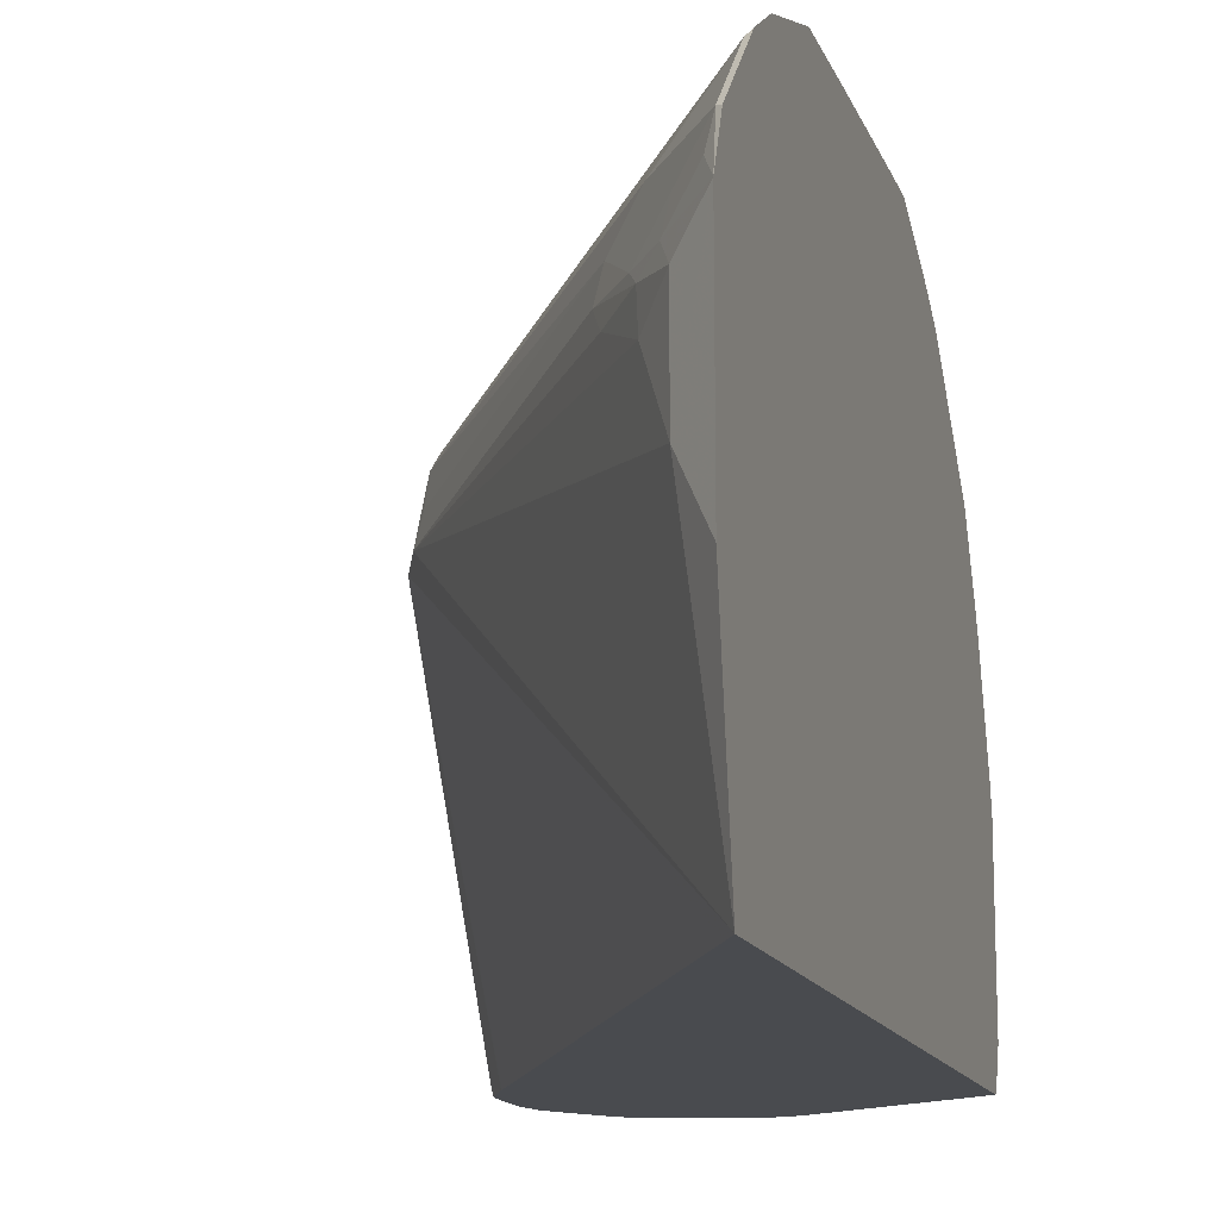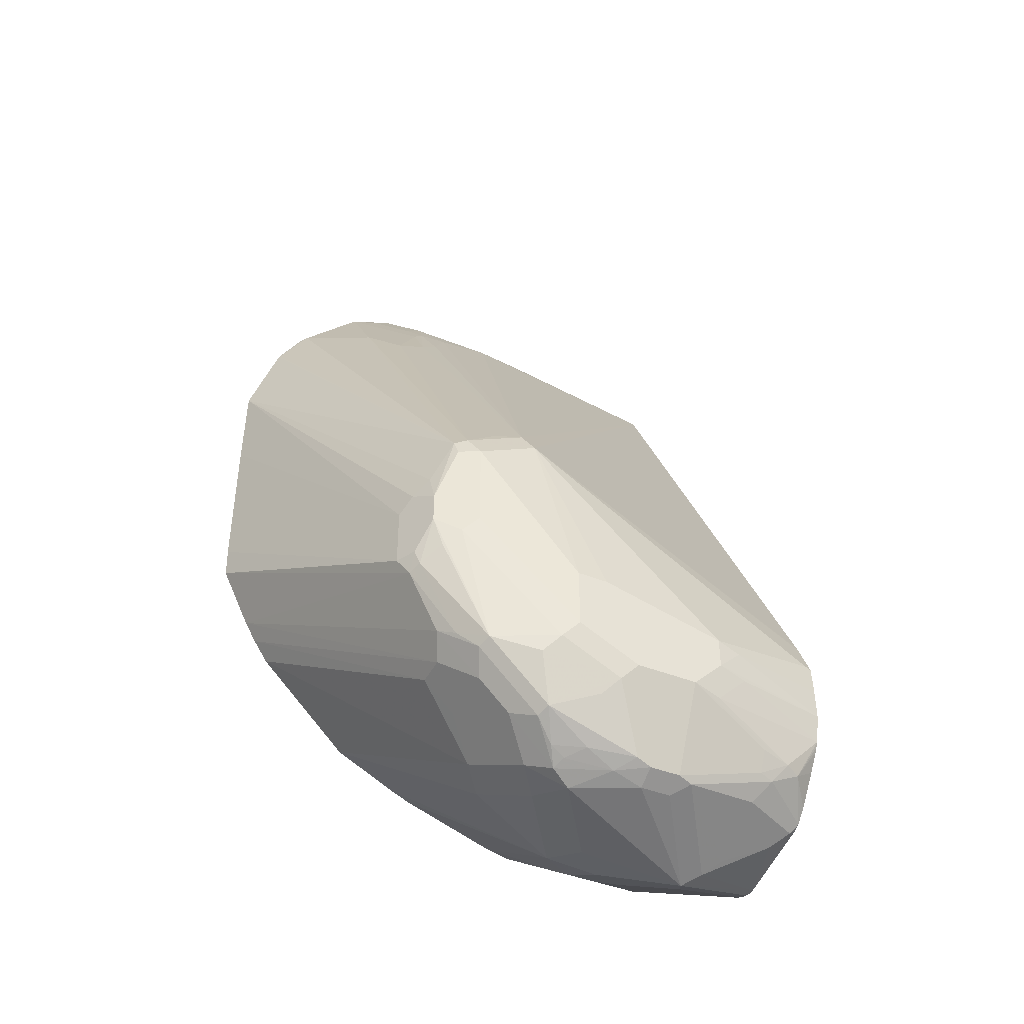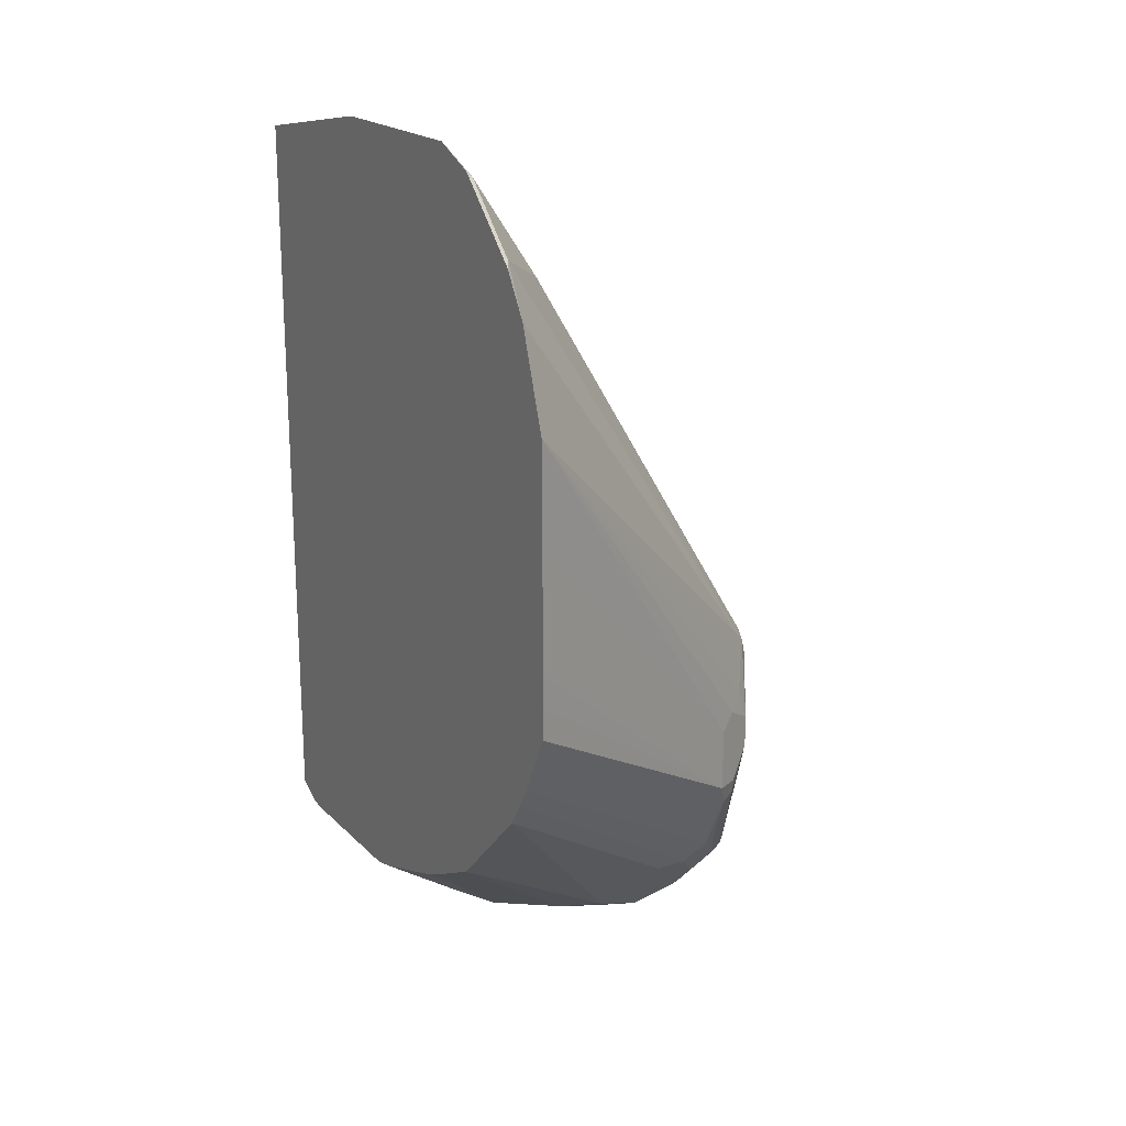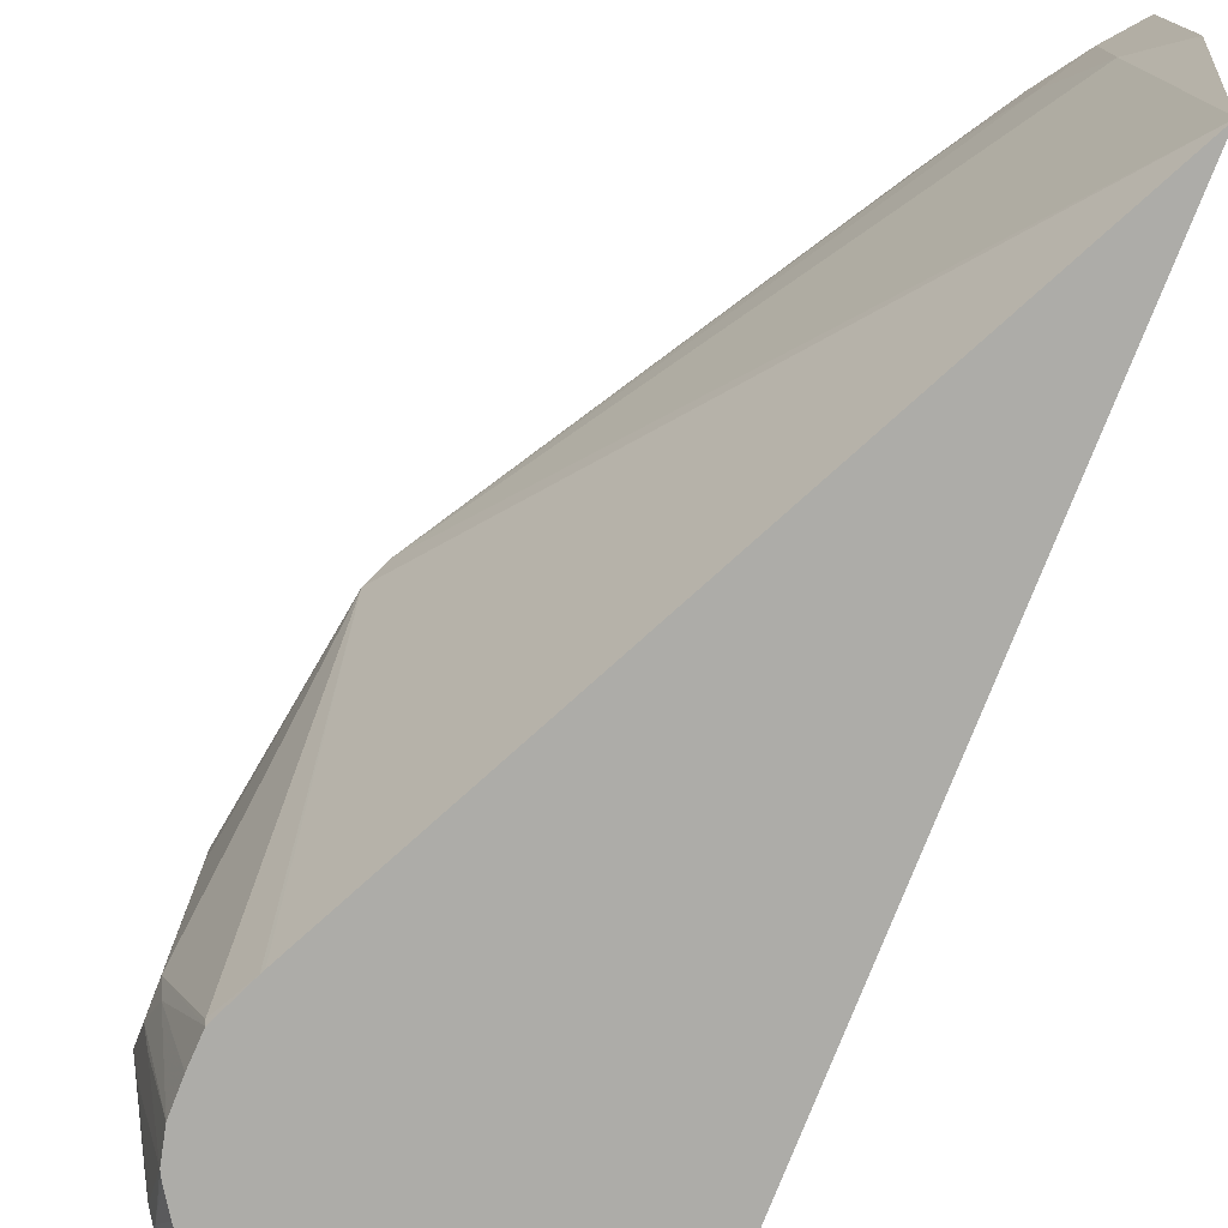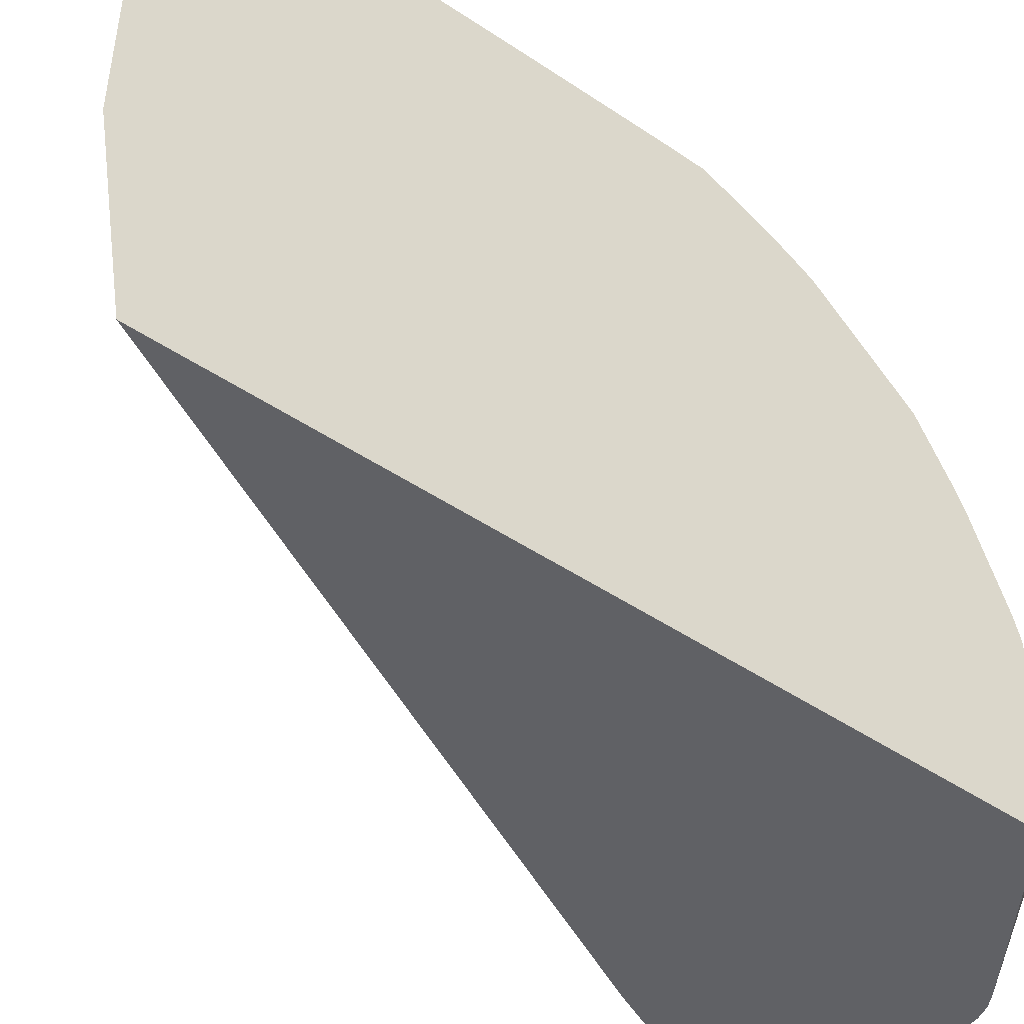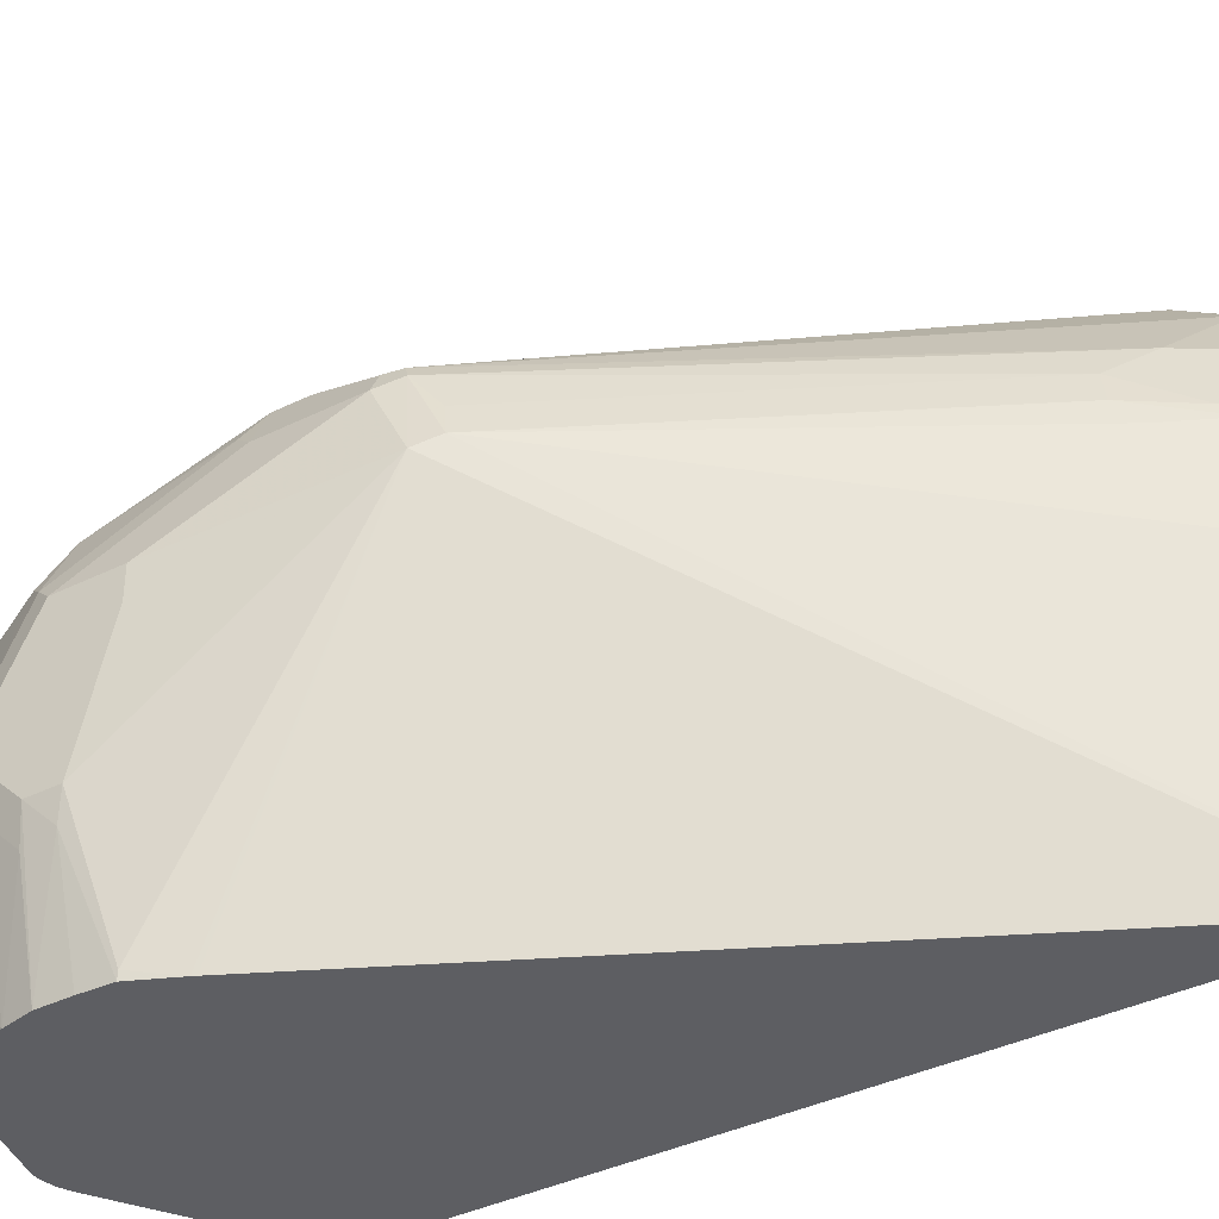
<metadata>
{"format":"obj","ext":"obj","renderer":"f3d","projection":"perspective","resolution":1024,"background":"white","views":[{"elev":-14.0,"azim":15.7,"up":"+Y"},{"elev":-42.7,"azim":-115.5,"up":"+Z"},{"elev":19.7,"azim":149.5,"up":"+Z"},{"elev":-76.6,"azim":-21.3,"up":"+Y"},{"elev":-47.5,"azim":52.8,"up":"+Y"},{"elev":-38.7,"azim":-58.2,"up":"+Y"}]}
</metadata>
<code>
v -0.2317 0.3438 -0.1495
v -0.2317 0.3438 -0.07509
v -0.2317 0.3437 -0.1684
v -0.394 0.2814 -0.2814
v -0.2317 0.3432 -0.01876
v -0.394 0.2814 -0.2438
v -0.2317 0.3432 -0.1876
v -0.4002 0.2751 -0.2939
v -0.4065 0.2751 -0.2814
v -0.2317 0.3244 0.03751
v -0.4033 0.2767 -0.2345
v -0.4127 0.2697 -0.2251
v -0.4221 0.2579 -0.1969
v -0.419 0.2689 -0.2438
v -0.2317 0.3249 -0.2251
v -0.408 0.272 -0.2908
v -0.4002 0.2564 -0.3314
v -0.4104 0.2486 -0.3377
v -0.419 0.2689 -0.2626
v -0.2317 0.3239 0.03858
v -0.4252 0.2501 -0.1938
v -0.272 0.2673 0.04687
v -0.2345 0.3048 0.06564
v -0.4252 0.2564 -0.2064
v -0.4315 0.2439 -0.2064
v -0.2317 0.3174 -0.238
v -0.3877 0.2501 -0.3439
v -0.4198 0.2626 -0.2814
v -0.4268 0.2345 -0.347
v -0.4065 0.2314 -0.3627
v -0.419 0.2376 -0.3502
v -0.4315 0.2439 -0.2626
v -0.4268 0.2532 -0.272
v -0.2317 0.309 0.06284
v -0.4315 0.2063 -0.1876
v -0.4252 0.2126 -0.1751
v -0.4221 0.2298 -0.1782
v -0.2908 0.2486 0.02809
v -0.2533 0.2486 0.08442
v -0.2345 0.2673 0.1031
v -0.2345 0.2861 0.08442
v -0.2317 0.2847 0.08716
v -0.4503 0.1876 -0.3001
v -0.2317 0.3083 -0.252
v -0.369 0.2501 -0.3439
v -0.4268 0.2157 -0.3658
v -0.4385 0.2063 -0.3564
v -0.4455 0.197 -0.347
v -0.369 0.2314 -0.3627
v -0.4065 0.2126 -0.3815
v -0.419 0.2189 -0.3689
v -0.4503 0.1876 -0.3377
v -0.2502 0.0147 0.06252
v -0.2376 0.0147 0.08754
v -0.2317 0.0147 0.09932
v -0.4503 0.1689 -0.3001
v -0.4503 0.09381 -0.3189
v -0.4315 0.01879 -0.3001
v -0.42 0.0147 -0.2773
v -0.419 0.0147 -0.2751
v -0.2502 0.1626 0.1
v -0.2658 0.2032 0.07812
v -0.2877 0.2189 0.04375
v -0.2939 0.2314 0.03127
v -0.272 0.2298 0.06564
v -0.2564 0.2314 0.08754
v -0.2376 0.2501 0.1063
v -0.2317 0.2383 0.1181
v -0.2317 0.2659 0.1059
v -0.2317 0.252 -0.3082
v -0.3502 0.2126 -0.3815
v -0.4268 0.197 -0.3846
v -0.4455 0.1595 -0.3658
v -0.3877 0.1938 -0.4002
v -0.4002 0.1813 -0.4065
v -0.419 0.2001 -0.3877
v -0.4503 0.1501 -0.3564
v -0.2317 0.0147 -0.3467
v -0.2317 0.1258 0.1181
v -0.4503 0.09381 -0.3377
v -0.4471 0.07819 -0.322
v -0.4307 0.0147 -0.301
v -0.2502 0.2189 0.1
v -0.2674 0.2228 0.075
v -0.2317 0.2142 -0.3275
v -0.3283 0.197 -0.3846
v -0.3658 0.1782 -0.4033
v -0.4104 0.1876 -0.3986
v -0.419 0.1689 -0.4002
v -0.4268 0.1407 -0.4033
v -0.4385 0.1689 -0.3752
v -0.4377 0.1501 -0.3815
v -0.394 0.1689 -0.4127
v -0.4151 0.1501 -0.408
v -0.408 0.1782 -0.4033
v -0.4503 0.1126 -0.3564
v -0.323 0.0147 -0.4053
v -0.2317 0.02201 -0.3507
v -0.4455 0.07507 -0.34
v -0.4315 0.0147 -0.3377
v -0.4315 0.0147 -0.3189
v -0.2317 0.2021 -0.333
v -0.3096 0.1407 -0.4033
v -0.4252 0.1313 -0.4065
v -0.3377 0.1313 -0.4127
v -0.3564 0.07507 -0.4315
v -0.4127 0.1313 -0.4127
v -0.4315 0.05629 -0.3752
v -0.4268 0.03754 -0.3775
v -0.4455 0.09381 -0.3588
v -0.4252 0.1126 -0.4065
v -0.4252 0.05629 -0.3877
v -0.3252 0.0147 -0.4065
v -0.3439 0.06882 -0.4252
v -0.2317 0.03754 -0.3564
v -0.2317 0.0301 -0.3548
v -0.4278 0.0147 -0.3542
v -0.2317 0.1452 -0.3529
v -0.2939 0.1188 -0.4002
v -0.3189 0.1126 -0.4127
v -0.3221 0.1282 -0.4096
v -0.4221 0.1032 -0.408
v -0.3295 0.0147 -0.4086
v -0.3377 0.01879 -0.4127
v -0.3418 0.0147 -0.4107
v -0.3658 0.06569 -0.4268
v -0.4127 0.1126 -0.4127
v -0.3064 0.1063 -0.4065
v -0.3064 0.08756 -0.4065
v -0.4221 0.04691 -0.3893
v -0.4221 0.02816 -0.3798
v -0.2317 0.1313 -0.3564
v -0.2939 0.1001 -0.4002
v -0.4264 0.0147 -0.3569
v -0.3752 0.05629 -0.4198
v -0.3846 0.02816 -0.408
v -0.4127 0.05629 -0.401
v -0.3377 0.0147 -0.4107
v -0.394 0.0147 -0.3979
v -0.394 0.01879 -0.401
v -0.3981 0.0147 -0.3959
v -0.4051 0.0147 -0.3883
v -0.4178 0.0147 -0.3706
v -0.4247 0.0147 -0.3598
f 75 88 76
f 75 95 88
f 75 94 95
f 75 93 94
f 74 93 75
f 74 87 93
f 73 92 77
f 72 91 73
f 73 91 90
f 72 90 91
f 72 89 90
f 72 88 89
f 72 76 88
f 73 90 92
f 77 92 104
f 89 95 94
f 77 111 96
f 71 87 74
f 88 95 89
f 87 103 93
f 86 103 87
f 89 94 90
f 85 103 86
f 77 104 111
f 85 102 103
f 81 101 82
f 80 100 81
f 80 99 100
f 80 110 99
f 80 96 110
f 78 97 98
f 81 100 101
f 71 86 87
f 53 134 144
f 70 85 86
f 53 97 78
f 53 113 97
f 53 123 113
f 53 138 123
f 53 125 138
f 53 139 125
f 53 78 55
f 53 141 139
f 53 143 142
f 53 144 143
f 53 117 134
f 90 94 104
f 53 100 117
f 53 101 100
f 53 142 141
f 70 86 71
f 53 55 54
f 57 80 81
f 66 84 83
f 66 68 67
f 66 83 68
f 65 84 66
f 64 84 65
f 63 84 64
f 55 79 61
f 62 84 63
f 61 83 62
f 61 68 83
f 61 79 68
f 58 82 59
f 57 82 58
f 57 81 82
f 62 83 84
f 90 104 92
f 131 142 143
f 93 106 107
f 122 126 135
f 119 128 120
f 119 129 128
f 119 133 129
f 118 132 119
f 117 131 134
f 122 135 136
f 115 119 132
f 115 129 133
f 114 129 115
f 113 123 114
f 111 130 112
f 111 122 130
f 109 117 110
f 115 133 119
f 109 131 117
f 122 136 137
f 123 138 124
f 139 141 140
f 53 82 101
f 137 140 141
f 136 140 137
f 131 144 134
f 131 143 144
f 122 137 130
f 131 141 142
f 130 137 141
f 126 136 135
f 125 140 136
f 125 139 140
f 125 136 126
f 124 138 125
f 130 141 131
f 93 105 106
f 109 130 131
f 108 112 109
f 103 119 120
f 102 118 103
f 99 117 100
f 99 110 117
f 97 116 98
f 97 115 116
f 103 120 121
f 97 114 115
f 96 112 108
f 96 111 112
f 96 108 109
f 94 107 104
f 93 103 105
f 93 107 94
f 97 113 114
f 109 112 130
f 103 121 105
f 104 107 122
f 107 127 122
f 106 129 114
f 106 128 129
f 106 120 128
f 106 121 120
f 106 127 107
f 103 118 119
f 106 122 127
f 106 125 126
f 106 124 125
f 106 123 124
f 106 114 123
f 105 121 106
f 104 122 111
f 106 126 122
f 53 59 82
f 96 109 110
f 50 75 76
f 13 23 20
f 13 22 23
f 13 21 22
f 12 14 13
f 11 14 12
f 10 13 20
f 13 14 24
f 9 16 19
f 8 17 18
f 8 15 17
f 8 16 9
f 7 15 8
f 6 14 11
f 5 13 10
f 8 18 16
f 5 12 13
f 13 24 25
f 14 19 32
f 19 33 32
f 19 29 33
f 19 28 29
f 18 31 29
f 17 31 18
f 17 30 31
f 13 25 21
f 17 27 30
f 16 18 29
f 16 28 19
f 15 27 17
f 15 26 27
f 14 25 24
f 14 32 25
f 16 29 28
f 20 23 34
f 5 11 12
f 4 7 8
f 1 116 115
f 1 98 116
f 1 78 98
f 1 55 78
f 1 79 55
f 1 68 79
f 1 115 132
f 1 69 68
f 1 34 42
f 1 20 34
f 1 10 20
f 1 5 10
f 1 2 5
f 53 60 59
f 1 42 69
f 5 6 11
f 1 132 118
f 1 102 85
f 4 19 14
f 4 9 19
f 4 8 9
f 3 7 4
f 2 6 5
f 1 6 2
f 1 118 102
f 1 4 6
f 1 7 3
f 1 15 7
f 1 26 15
f 1 44 26
f 1 70 44
f 1 85 70
f 1 3 4
f 21 25 35
f 4 14 6
f 21 36 37
f 40 68 69
f 40 67 68
f 39 65 66
f 39 67 40
f 39 66 67
f 38 65 39
f 40 69 41
f 38 64 65
f 36 64 37
f 36 63 64
f 36 62 63
f 36 61 62
f 36 55 61
f 35 60 53
f 37 64 38
f 35 59 60
f 43 77 96
f 43 80 57
f 50 74 75
f 21 35 36
f 50 71 74
f 48 77 52
f 48 73 77
f 47 72 73
f 43 96 80
f 47 73 48
f 46 76 72
f 46 51 76
f 45 71 49
f 44 71 45
f 44 70 71
f 43 57 56
f 46 72 47
f 35 58 59
f 43 52 77
f 35 56 57
f 27 45 49
f 26 45 27
f 26 44 45
f 25 43 35
f 25 52 43
f 23 42 34
f 27 49 30
f 23 69 42
f 22 41 23
f 22 40 41
f 22 39 40
f 22 38 39
f 35 57 58
f 21 38 22
f 23 41 69
f 29 31 51
f 25 32 52
f 29 51 46
f 35 43 56
f 35 55 36
f 35 54 55
f 35 53 54
f 33 48 52
f 32 33 52
f 30 51 31
f 21 37 38
f 30 50 76
f 30 71 50
f 30 49 71
f 29 48 33
f 29 47 48
f 29 46 47
f 30 76 51

</code>
